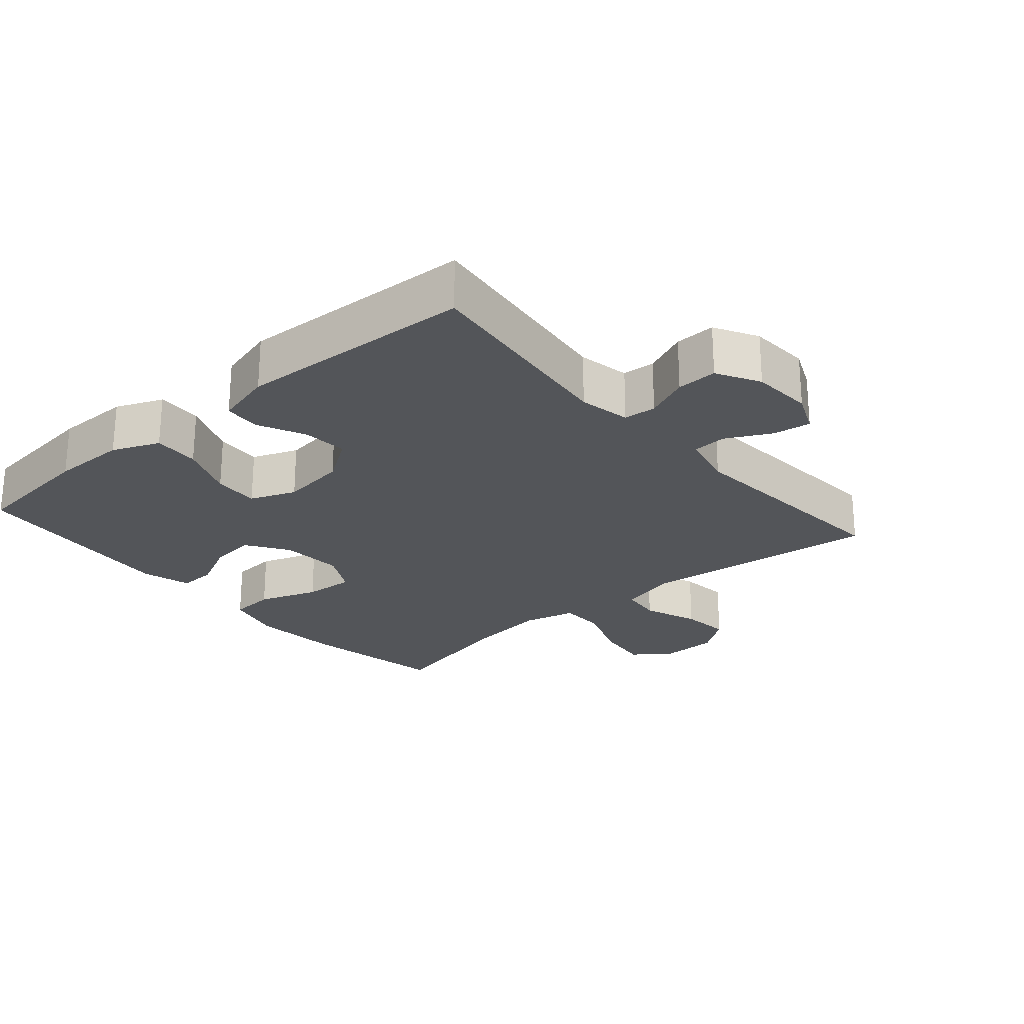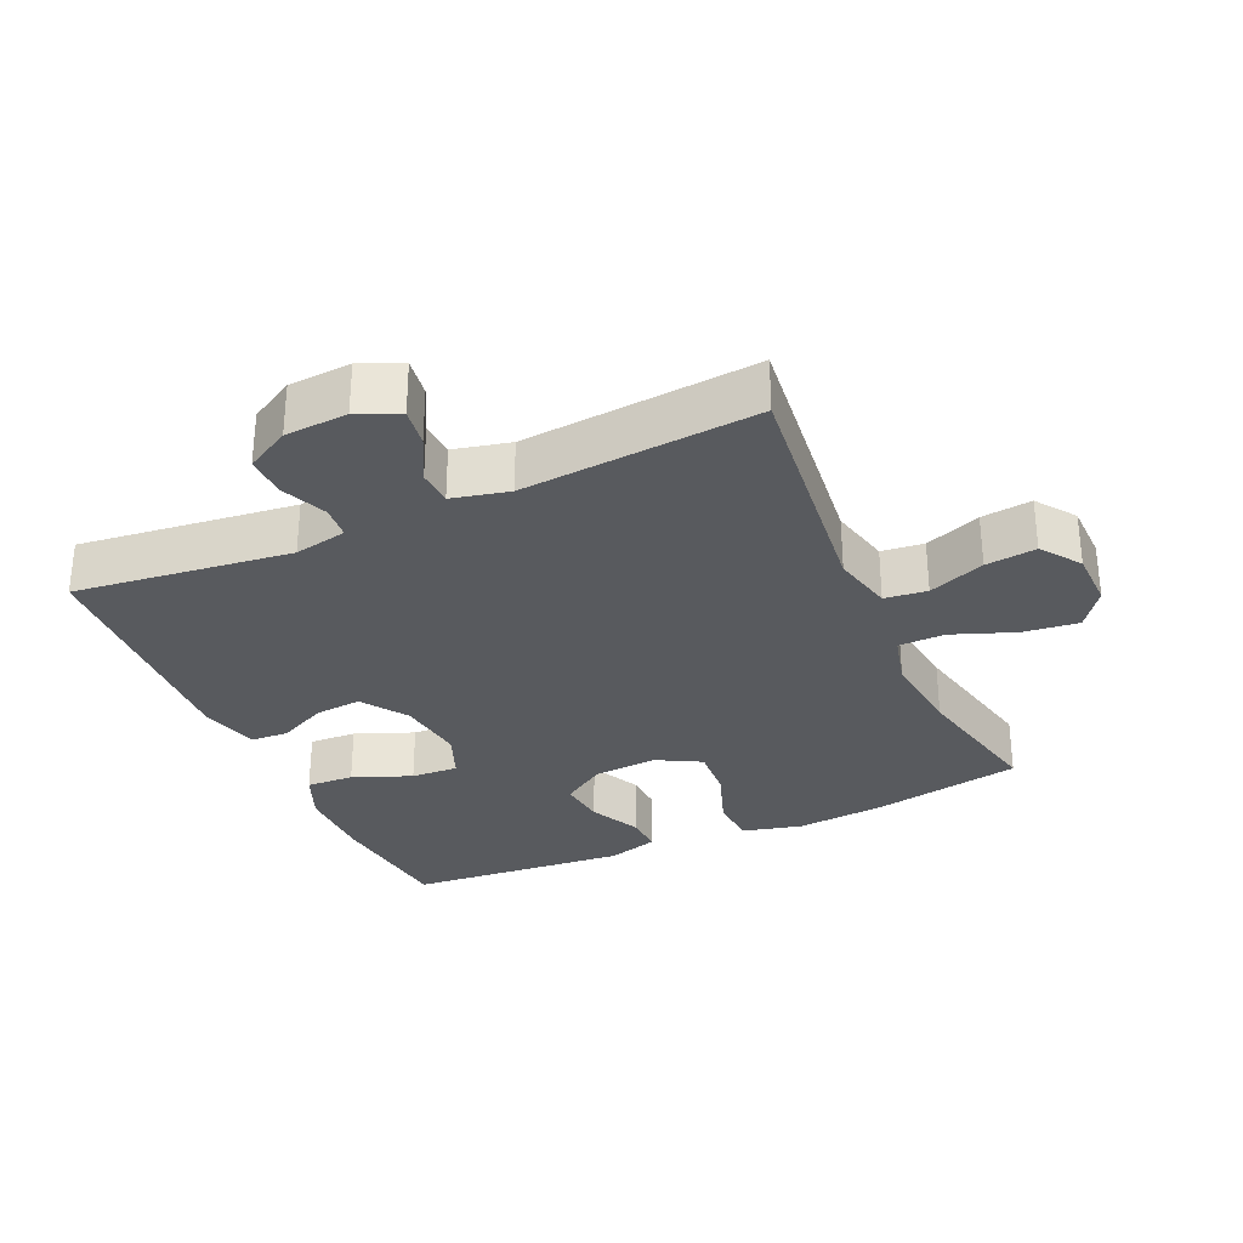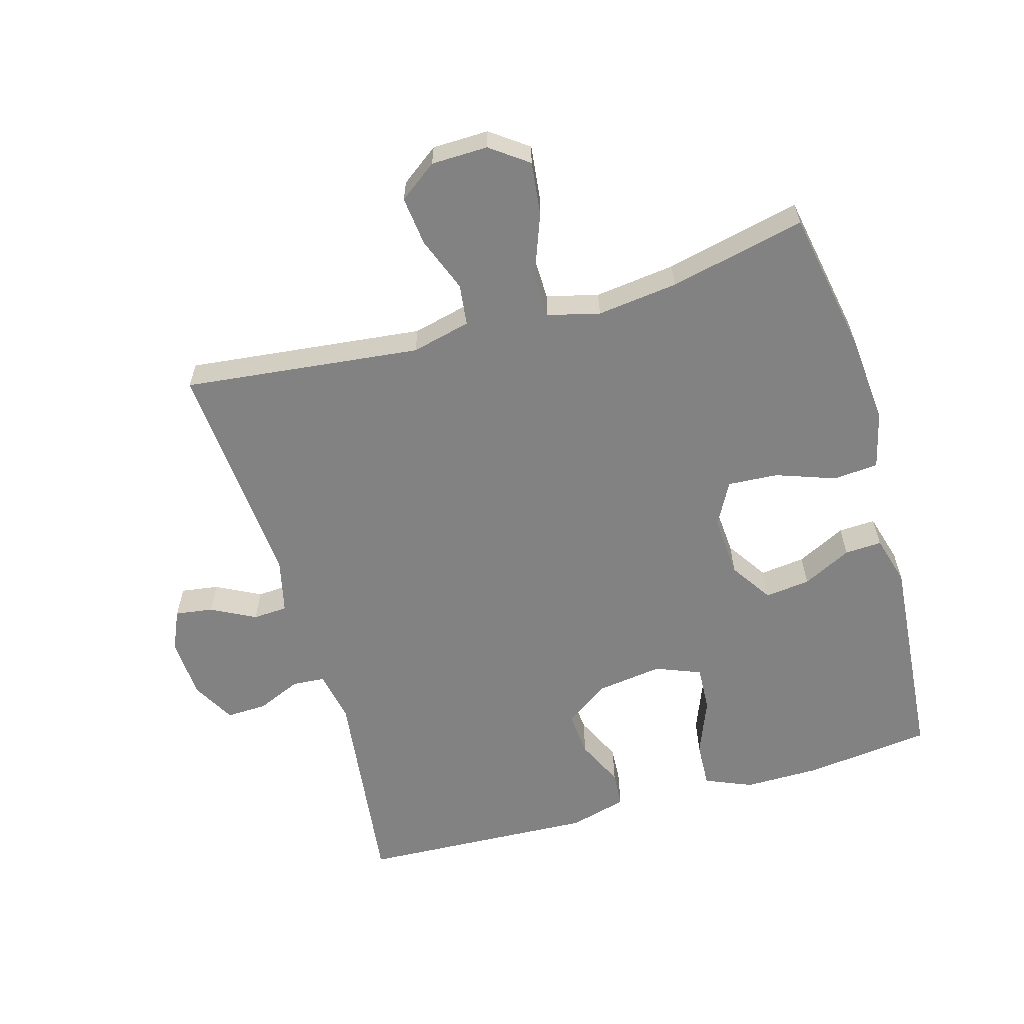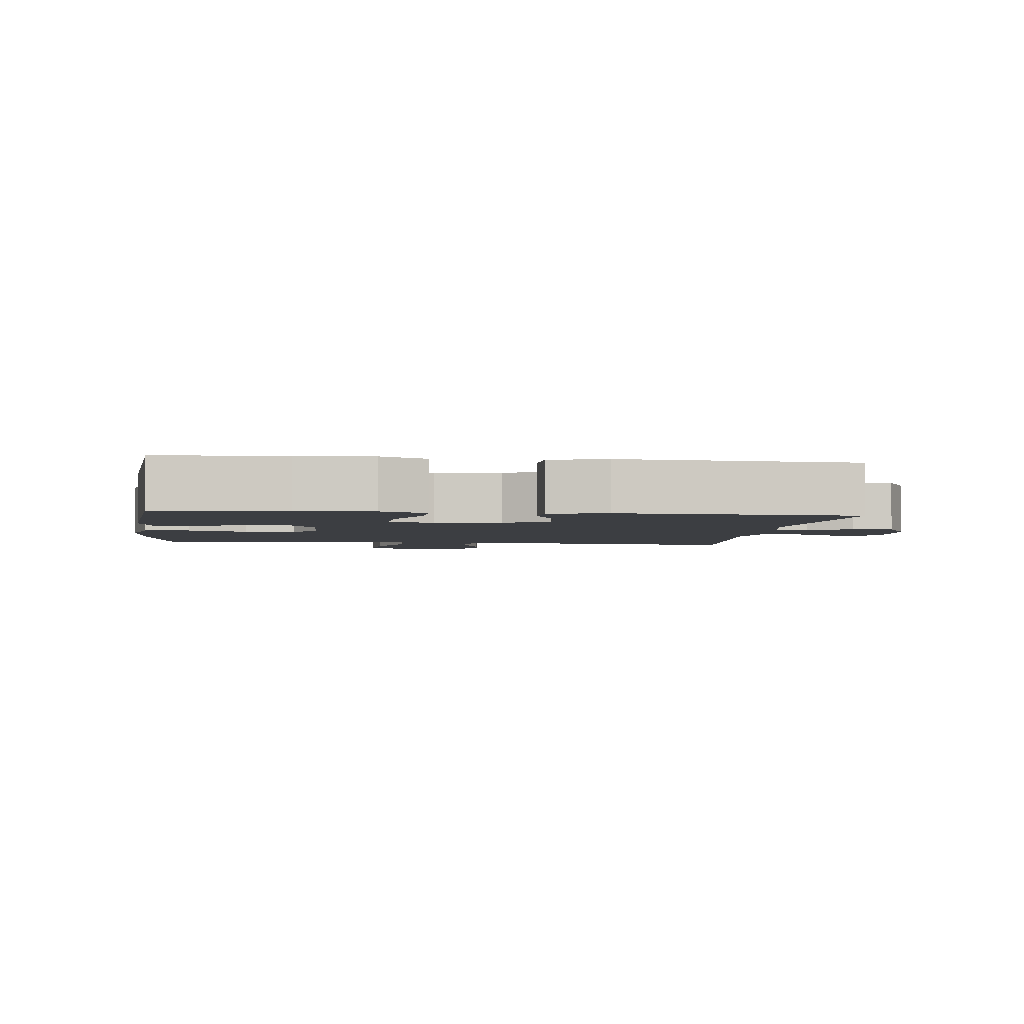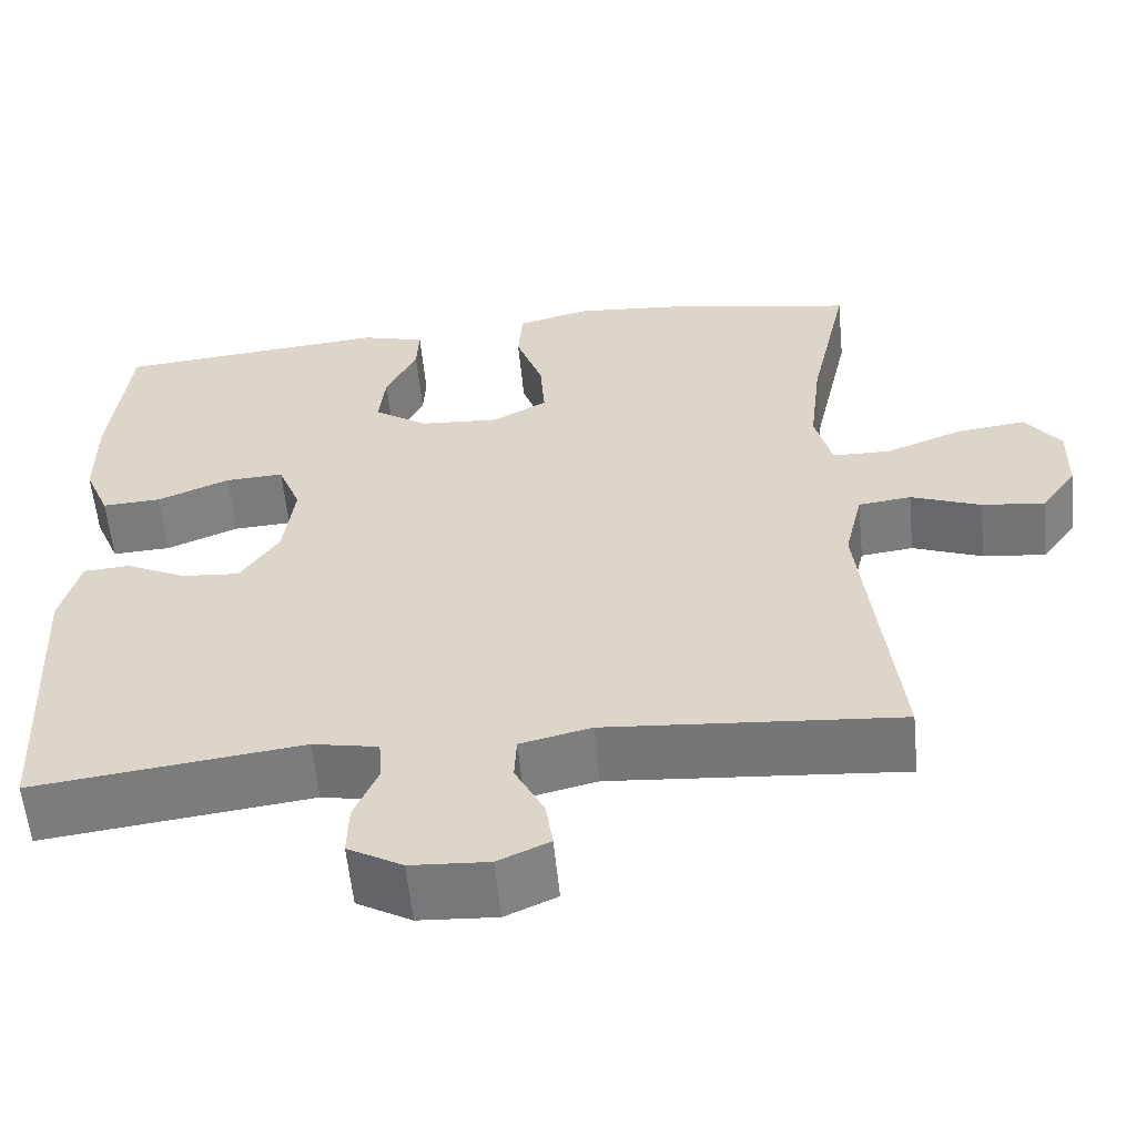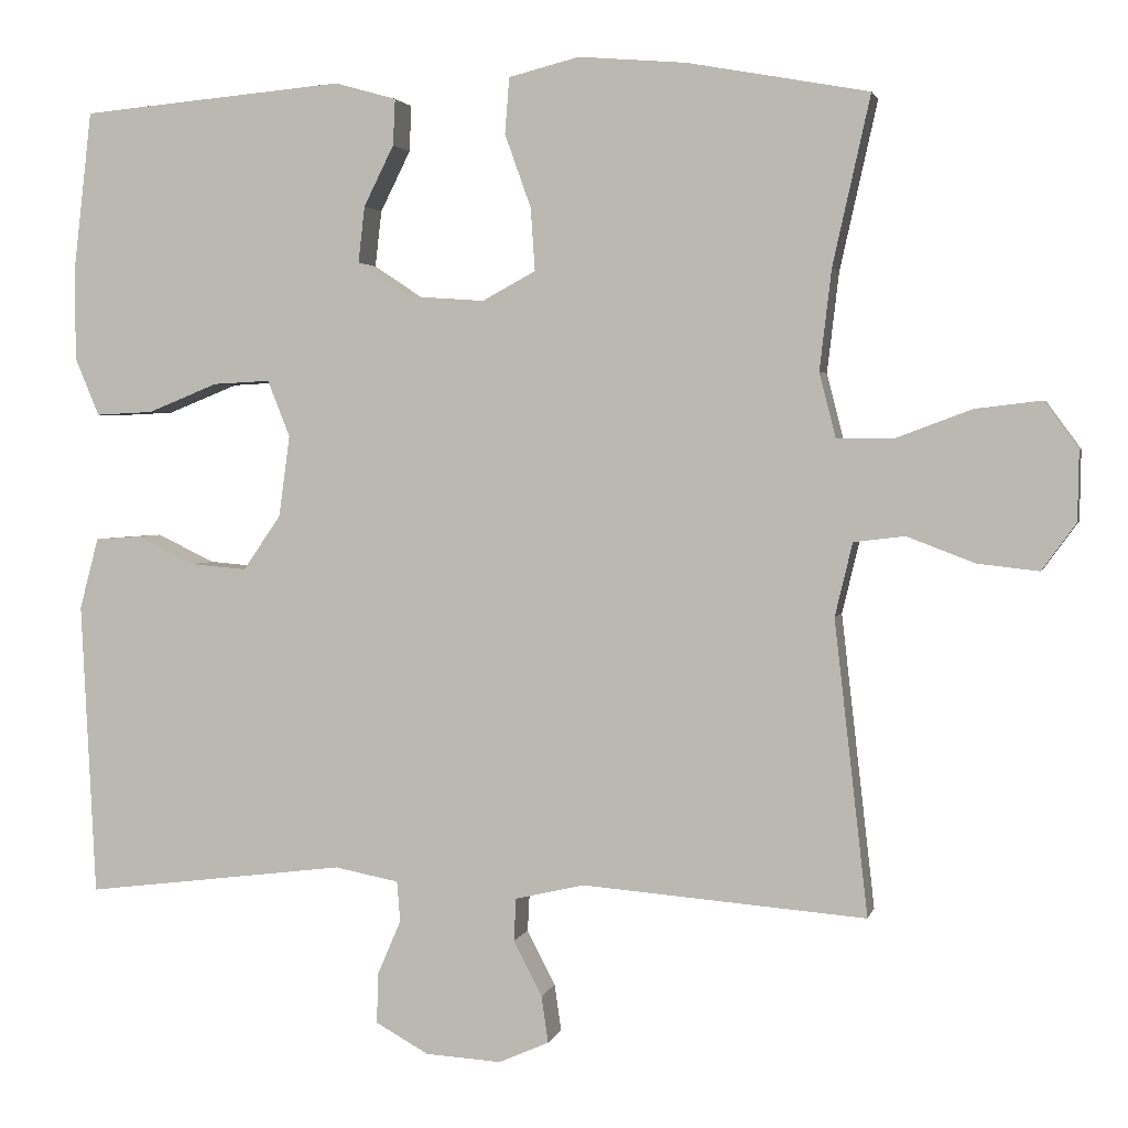
<metadata>
{"format":"obj","ext":"obj","renderer":"f3d","projection":"perspective","resolution":1024,"background":"white","views":[{"elev":-24.5,"azim":130.8,"up":"+Y"},{"elev":-31.1,"azim":-155.8,"up":"+Y"},{"elev":-60.9,"azim":-73.9,"up":"+Y"},{"elev":-3.3,"azim":83.1,"up":"+Y"},{"elev":-57.8,"azim":-174.4,"up":"+Z"},{"elev":2.5,"azim":-167.4,"up":"+Z"}]}
</metadata>
<code>
o path494
v -0.4242 0.0375 0.3093
v -0.4093 0.0375 0.1839
v -0.4297 0.0375 0.1035
v -0.5001 0.0375 0.1026
v -0.5947 0.0375 0.1383
v -0.678 0.0375 0.1482
v -0.7205 0.0375 0.09018
v -0.7188 0.0375 0.002609
v -0.6761 0.0375 -0.05595
v -0.5998 0.0375 -0.04736
v -0.515 0.0375 -0.01503
v -0.4511 0.0375 -0.0228
v -0.4293 0.0375 -0.1143
v -0.4712 0.0375 -0.4818
v -0.1162 0.0375 -0.4533
v -0.03034 0.0375 -0.4733
v -0.02754 0.0375 -0.5267
v -0.06298 0.0375 -0.5952
v -0.07154 0.0375 -0.6536
v -0.008989 0.0375 -0.6812
v 0.08546 0.0375 -0.6755
v 0.1517 0.0375 -0.6385
v 0.1499 0.0375 -0.5759
v 0.1206 0.0375 -0.5076
v 0.1247 0.0375 -0.4573
v 0.2043 0.0375 -0.4418
v 0.5307 0.0375 -0.4818
v 0.5489 0.0375 -0.1155
v 0.5253 0.0375 -0.02656
v 0.4691 0.0375 -0.02279
v 0.3955 0.0375 -0.05763
v 0.3257 0.0375 -0.06359
v 0.2787 0.0375 0.005003
v 0.2651 0.0375 0.1062
v 0.293 0.0375 0.1763
v 0.3638 0.0375 0.1726
v 0.4514 0.0375 0.1373
v 0.5227 0.0375 0.1338
v 0.5532 0.0375 0.2064
v 0.5533 0.0375 0.3228
v 0.5307 0.0375 0.5199
v 0.2013 0.0375 0.549
v 0.1245 0.0375 0.5273
v 0.1272 0.0375 0.4699
v 0.1648 0.0375 0.3941
v 0.1727 0.0375 0.3241
v 0.1078 0.0375 0.2811
v 0.0112 0.0375 0.2745
v -0.05496 0.0375 0.3105
v -0.04966 0.0375 0.3885
v -0.01701 0.0375 0.4802
v -0.0224 0.0375 0.55
v -0.1108 0.0375 0.5725
v -0.2458 0.0375 0.5611
v -0.4712 0.0375 0.5199
v -0.4242 -0.0375 0.3093
v -0.4093 -0.0375 0.1839
v -0.4297 -0.0375 0.1035
v -0.5001 -0.0375 0.1026
v -0.5947 -0.0375 0.1383
v -0.678 -0.0375 0.1482
v -0.7205 -0.0375 0.09018
v -0.7188 -0.0375 0.002609
v -0.6761 -0.0375 -0.05595
v -0.5998 -0.0375 -0.04736
v -0.515 -0.0375 -0.01503
v -0.4511 -0.0375 -0.0228
v -0.4293 -0.0375 -0.1143
v -0.4712 -0.0375 -0.4818
v -0.1162 -0.0375 -0.4533
v -0.03034 -0.0375 -0.4733
v -0.02754 -0.0375 -0.5267
v -0.06298 -0.0375 -0.5952
v -0.07154 -0.0375 -0.6536
v -0.008989 -0.0375 -0.6812
v 0.08546 -0.0375 -0.6755
v 0.1517 -0.0375 -0.6385
v 0.1499 -0.0375 -0.5759
v 0.1206 -0.0375 -0.5076
v 0.1247 -0.0375 -0.4573
v 0.2043 -0.0375 -0.4418
v 0.5307 -0.0375 -0.4818
v 0.5489 -0.0375 -0.1155
v 0.5253 -0.0375 -0.02656
v 0.4691 -0.0375 -0.02279
v 0.3955 -0.0375 -0.05763
v 0.3257 -0.0375 -0.06359
v 0.2787 -0.0375 0.005003
v 0.2651 -0.0375 0.1062
v 0.293 -0.0375 0.1763
v 0.3638 -0.0375 0.1726
v 0.4514 -0.0375 0.1373
v 0.5227 -0.0375 0.1338
v 0.5532 -0.0375 0.2064
v 0.5533 -0.0375 0.3228
v 0.5307 -0.0375 0.5199
v 0.2013 -0.0375 0.549
v 0.1245 -0.0375 0.5273
v 0.1272 -0.0375 0.4699
v 0.1648 -0.0375 0.3941
v 0.1727 -0.0375 0.3241
v 0.1078 -0.0375 0.2811
v 0.0112 -0.0375 0.2745
v -0.05496 -0.0375 0.3105
v -0.04966 -0.0375 0.3885
v -0.01701 -0.0375 0.4802
v -0.0224 -0.0375 0.55
v -0.1108 -0.0375 0.5725
v -0.2458 -0.0375 0.5611
v -0.4712 -0.0375 0.5199
v -0.0224 0.0375 0.55
v -0.0224 0.0375 0.55
v -0.1108 0.0375 0.5725
v -0.2458 0.0375 0.5611
v -0.01701 0.0375 0.4802
v 0.2013 0.0375 0.549
v 0.1245 0.0375 0.5273
v 0.1245 0.0375 0.5273
v 0.5307 0.0375 0.5199
v 0.5307 0.0375 0.5199
v 0.1272 0.0375 0.4699
v -0.4712 0.0375 0.5199
v -0.4712 0.0375 0.5199
v -0.04966 0.0375 0.3885
v 0.1648 0.0375 0.3941
v 0.5533 0.0375 0.3228
v -0.4242 0.0375 0.3093
v 0.1727 0.0375 0.3241
v 0.1727 0.0375 0.3241
v -0.05496 0.0375 0.3105
v -0.05496 0.0375 0.3105
v 0.1078 0.0375 0.2811
v 0.5532 0.0375 0.2064
v 0.0112 0.0375 0.2745
v -0.4093 0.0375 0.1839
v 0.5227 0.0375 0.1338
v 0.5227 0.0375 0.1338
v 0.293 0.0375 0.1763
v 0.293 0.0375 0.1763
v 0.3638 0.0375 0.1726
v -0.4297 0.0375 0.1035
v -0.4297 0.0375 0.1035
v 0.2651 0.0375 0.1062
v 0.4514 0.0375 0.1373
v -0.5947 0.0375 0.1383
v -0.678 0.0375 0.1482
v -0.678 0.0375 0.1482
v -0.7205 0.0375 0.09018
v -0.5001 0.0375 0.1026
v 0.2787 0.0375 0.005003
v -0.7188 0.0375 0.002609
v 0.3257 0.0375 -0.06359
v 0.3257 0.0375 -0.06359
v -0.6761 0.0375 -0.05595
v -0.6761 0.0375 -0.05595
v -0.515 0.0375 -0.01503
v -0.4511 0.0375 -0.0228
v -0.4511 0.0375 -0.0228
v -0.5998 0.0375 -0.04736
v 0.5253 0.0375 -0.02656
v 0.5253 0.0375 -0.02656
v 0.4691 0.0375 -0.02279
v 0.3955 0.0375 -0.05763
v -0.4293 0.0375 -0.1143
v 0.5489 0.0375 -0.1155
v 0.5307 0.0375 -0.4818
v 0.5307 0.0375 -0.4818
v 0.1247 0.0375 -0.4573
v 0.1247 0.0375 -0.4573
v 0.2043 0.0375 -0.4418
v -0.1162 0.0375 -0.4533
v -0.03034 0.0375 -0.4733
v -0.03034 0.0375 -0.4733
v -0.4712 0.0375 -0.4818
v -0.4712 0.0375 -0.4818
v 0.1206 0.0375 -0.5076
v -0.02754 0.0375 -0.5267
v 0.1499 0.0375 -0.5759
v -0.06298 0.0375 -0.5952
v 0.1517 0.0375 -0.6385
v 0.1517 0.0375 -0.6385
v -0.07154 0.0375 -0.6536
v -0.07154 0.0375 -0.6536
v 0.08546 0.0375 -0.6755
v -0.008989 0.0375 -0.6812
v -0.0224 -0.0375 0.55
v -0.0224 -0.0375 0.55
v -0.1108 -0.0375 0.5725
v -0.2458 -0.0375 0.5611
v -0.01701 -0.0375 0.4802
v 0.2013 -0.0375 0.549
v 0.1245 -0.0375 0.5273
v 0.1245 -0.0375 0.5273
v 0.5307 -0.0375 0.5199
v 0.5307 -0.0375 0.5199
v 0.1272 -0.0375 0.4699
v -0.4712 -0.0375 0.5199
v -0.4712 -0.0375 0.5199
v -0.04966 -0.0375 0.3885
v 0.1648 -0.0375 0.3941
v 0.5533 -0.0375 0.3228
v -0.4242 -0.0375 0.3093
v 0.1727 -0.0375 0.3241
v 0.1727 -0.0375 0.3241
v -0.05496 -0.0375 0.3105
v -0.05496 -0.0375 0.3105
v 0.1078 -0.0375 0.2811
v 0.5532 -0.0375 0.2064
v 0.0112 -0.0375 0.2745
v -0.4093 -0.0375 0.1839
v 0.5227 -0.0375 0.1338
v 0.5227 -0.0375 0.1338
v 0.293 -0.0375 0.1763
v 0.293 -0.0375 0.1763
v 0.3638 -0.0375 0.1726
v -0.4297 -0.0375 0.1035
v -0.4297 -0.0375 0.1035
v 0.2651 -0.0375 0.1062
v 0.4514 -0.0375 0.1373
v -0.5947 -0.0375 0.1383
v -0.678 -0.0375 0.1482
v -0.678 -0.0375 0.1482
v -0.7205 -0.0375 0.09018
v -0.5001 -0.0375 0.1026
v 0.2787 -0.0375 0.005003
v -0.7188 -0.0375 0.002609
v 0.3257 -0.0375 -0.06359
v 0.3257 -0.0375 -0.06359
v -0.6761 -0.0375 -0.05595
v -0.6761 -0.0375 -0.05595
v -0.515 -0.0375 -0.01503
v -0.4511 -0.0375 -0.0228
v -0.4511 -0.0375 -0.0228
v -0.5998 -0.0375 -0.04736
v 0.5253 -0.0375 -0.02656
v 0.5253 -0.0375 -0.02656
v 0.4691 -0.0375 -0.02279
v 0.3955 -0.0375 -0.05763
v -0.4293 -0.0375 -0.1143
v 0.5489 -0.0375 -0.1155
v 0.5307 -0.0375 -0.4818
v 0.5307 -0.0375 -0.4818
v 0.1247 -0.0375 -0.4573
v 0.1247 -0.0375 -0.4573
v 0.2043 -0.0375 -0.4418
v -0.1162 -0.0375 -0.4533
v -0.03034 -0.0375 -0.4733
v -0.03034 -0.0375 -0.4733
v -0.4712 -0.0375 -0.4818
v -0.4712 -0.0375 -0.4818
v 0.1206 -0.0375 -0.5076
v -0.02754 -0.0375 -0.5267
v 0.1499 -0.0375 -0.5759
v -0.06298 -0.0375 -0.5952
v 0.1517 -0.0375 -0.6385
v 0.1517 -0.0375 -0.6385
v -0.07154 -0.0375 -0.6536
v -0.07154 -0.0375 -0.6536
v 0.08546 -0.0375 -0.6755
v -0.008989 -0.0375 -0.6812
f 203 213 215
f 208 219 211
f 216 209 205
f 253 259 255
f 213 207 218
f 196 191 192
f 205 199 202
f 239 246 225
f 201 194 200
f 251 252 253
f 216 239 209
f 188 190 186
f 234 220 226
f 240 238 241
f 238 240 237
f 199 190 188
f 201 215 208
f 202 189 197
f 216 205 210
f 246 239 249
f 221 223 220
f 252 251 247
f 200 194 191
f 231 232 224
f 239 225 209
f 215 219 208
f 237 240 235
f 229 234 226
f 224 232 216
f 227 245 238
f 243 227 225
f 251 243 247
f 210 205 202
f 247 225 246
f 209 218 207
f 203 201 200
f 245 227 243
f 207 213 203
f 257 260 254
f 260 259 252
f 243 225 247
f 241 238 245
f 200 191 196
f 216 232 239
f 254 260 252
f 189 199 188
f 259 253 252
f 220 231 224
f 202 199 189
f 223 226 220
f 225 218 209
f 203 215 201
f 220 234 231
f 112 53 108 187
f 53 54 109 108
f 51 52 107 106
f 42 118 193 97
f 120 42 97 195
f 43 44 99 98
f 54 123 198 109
f 50 51 106 105
f 44 45 100 99
f 40 41 96 95
f 55 1 56 110
f 45 129 204 100
f 131 50 105 206
f 46 47 102 101
f 39 40 95 94
f 48 49 104 103
f 1 2 57 56
f 47 48 103 102
f 137 39 94 212
f 139 36 91 214
f 2 142 217 57
f 34 35 90 89
f 37 38 93 92
f 36 37 92 91
f 5 147 222 60
f 6 7 62 61
f 4 5 60 59
f 33 34 89 88
f 3 4 59 58
f 7 8 63 62
f 153 33 88 228
f 8 155 230 63
f 11 158 233 66
f 10 11 66 65
f 9 10 65 64
f 161 30 85 236
f 30 31 86 85
f 12 13 68 67
f 28 29 84 83
f 31 32 87 86
f 167 28 83 242
f 169 26 81 244
f 15 173 248 70
f 175 15 70 250
f 13 14 69 68
f 24 25 80 79
f 26 27 82 81
f 16 17 72 71
f 23 24 79 78
f 17 18 73 72
f 181 23 78 256
f 18 183 258 73
f 21 22 77 76
f 20 21 76 75
f 19 20 75 74
f 128 140 138
f 133 136 144
f 141 130 134
f 178 180 184
f 138 143 132
f 121 117 116
f 130 127 124
f 164 150 171
f 126 125 119
f 176 178 177
f 141 134 164
f 113 111 115
f 159 151 145
f 165 166 163
f 163 162 165
f 124 113 115
f 126 133 140
f 127 122 114
f 141 135 130
f 171 174 164
f 146 145 148
f 177 172 176
f 125 116 119
f 156 149 157
f 164 134 150
f 140 133 144
f 162 160 165
f 154 151 159
f 149 141 157
f 152 163 170
f 168 150 152
f 176 172 168
f 135 127 130
f 172 171 150
f 134 132 143
f 128 125 126
f 170 168 152
f 132 128 138
f 182 179 185
f 185 177 184
f 168 172 150
f 166 170 163
f 125 121 116
f 141 164 157
f 179 177 185
f 114 113 124
f 184 177 178
f 145 149 156
f 127 114 124
f 148 145 151
f 150 134 143
f 128 126 140
f 145 156 159

</code>
